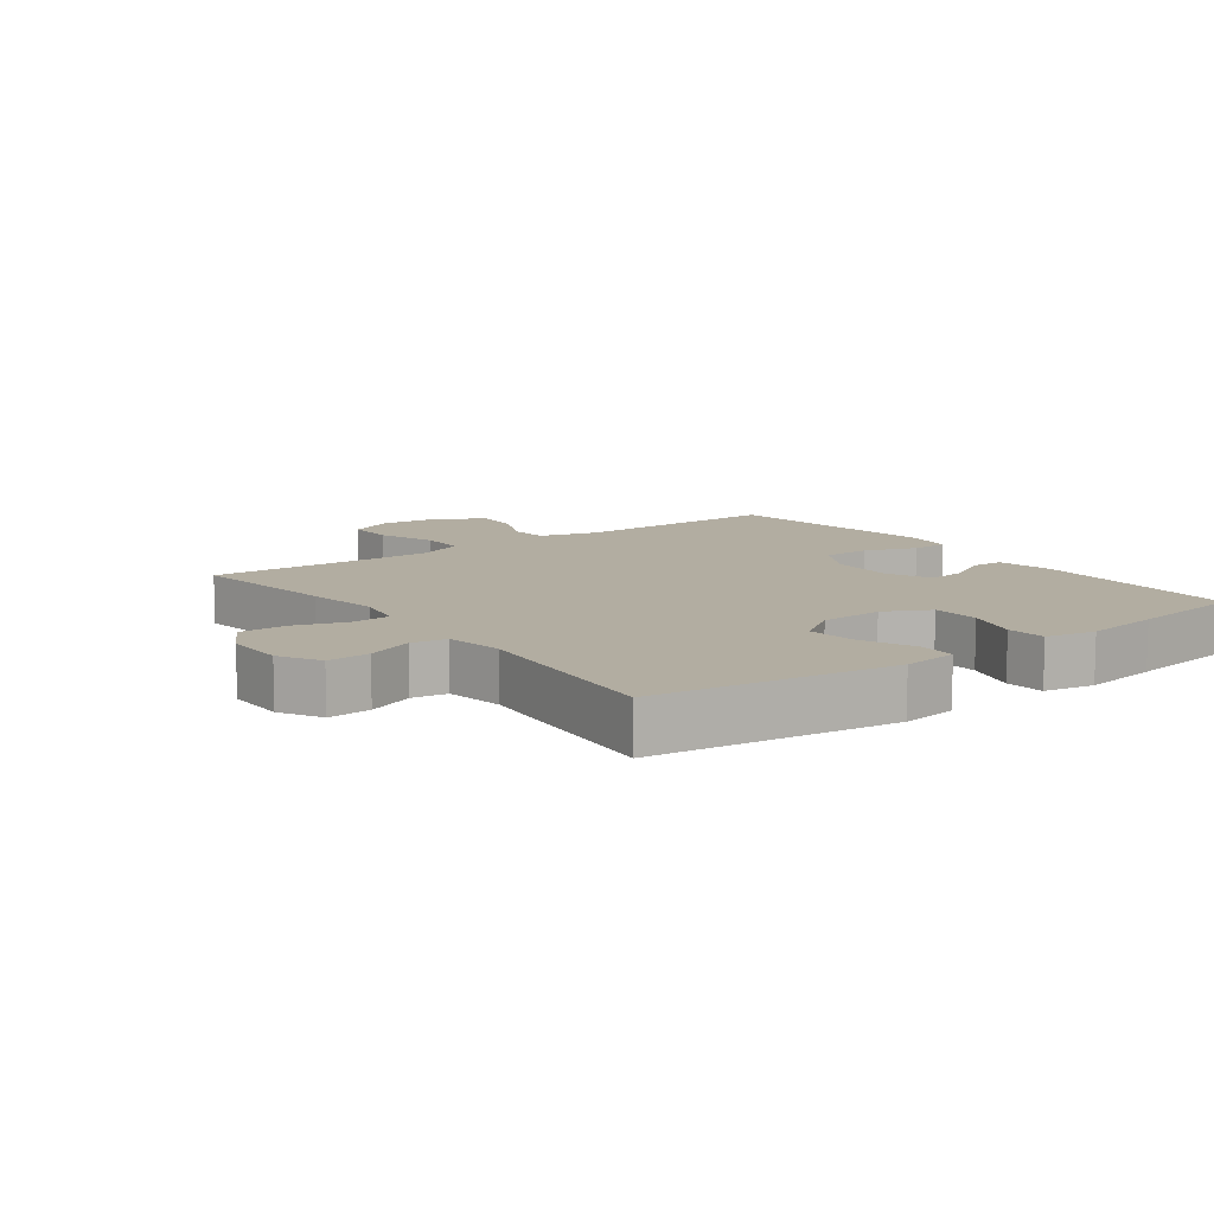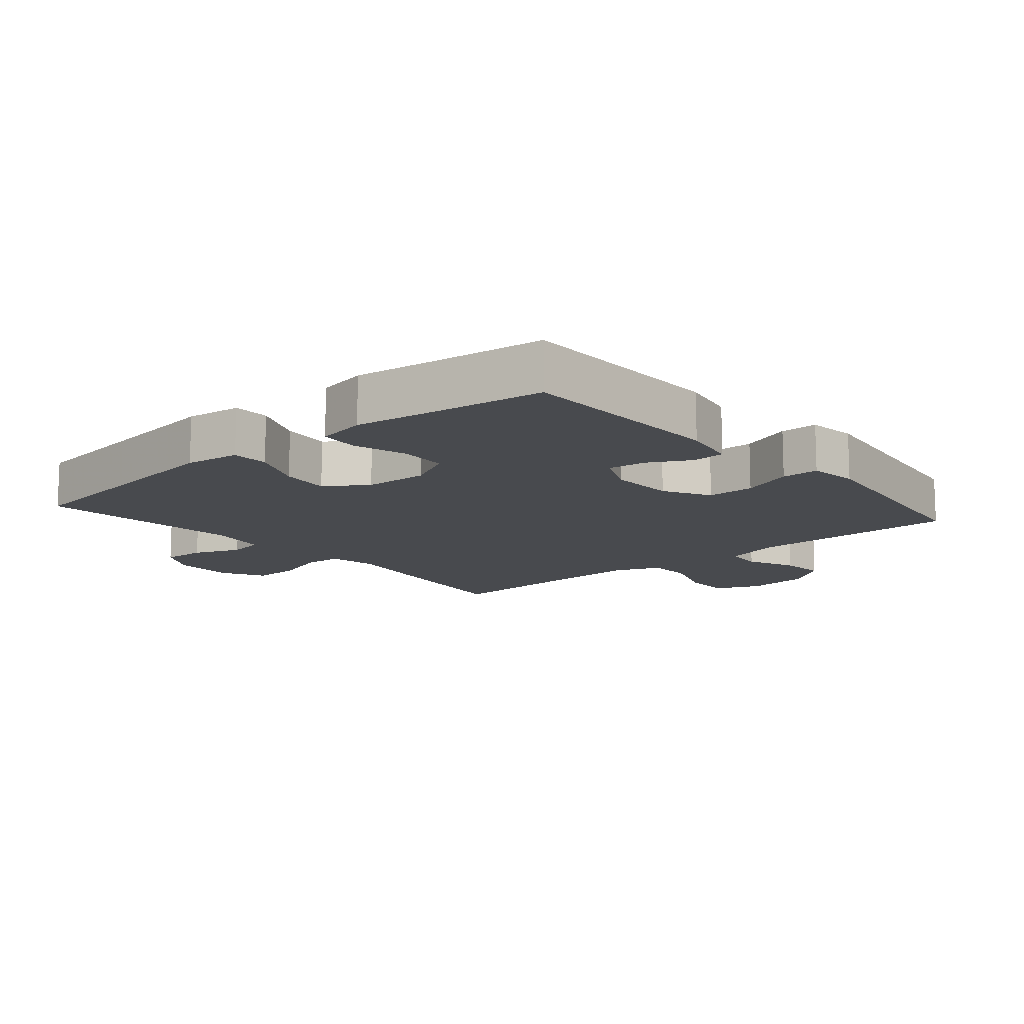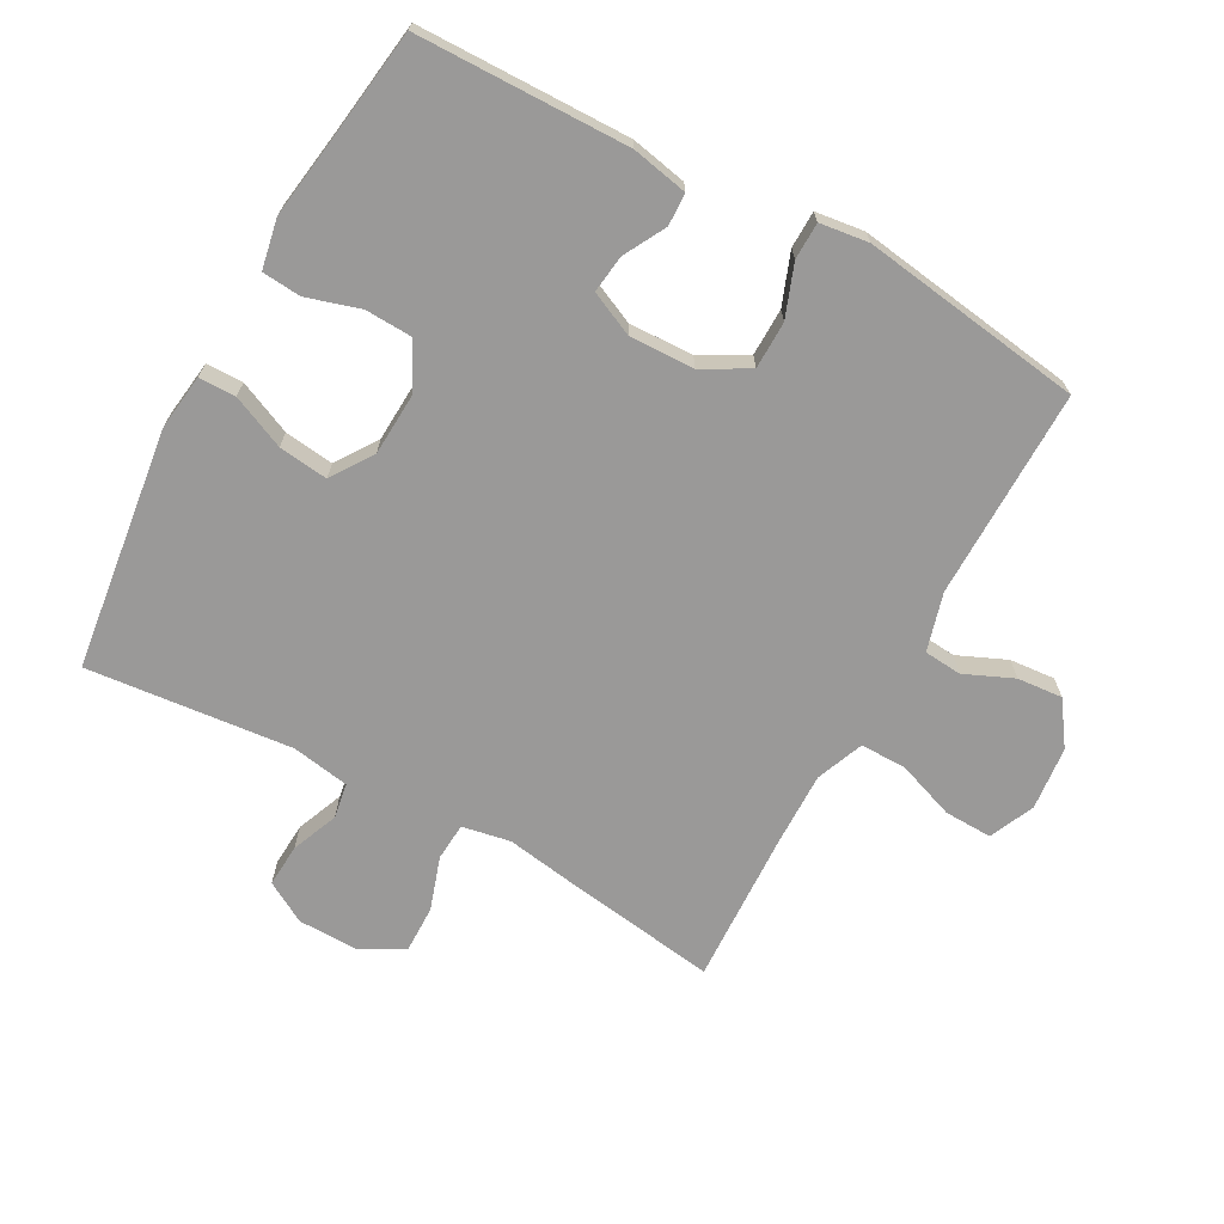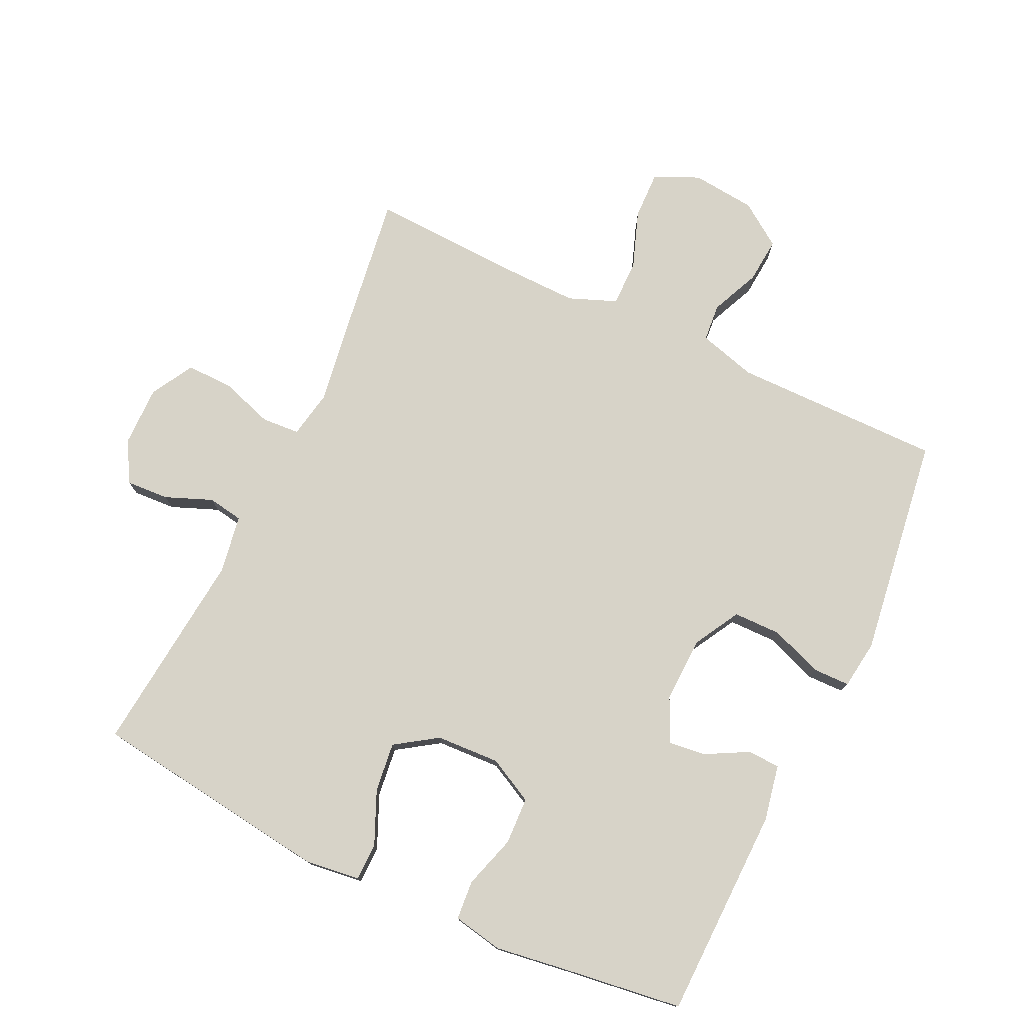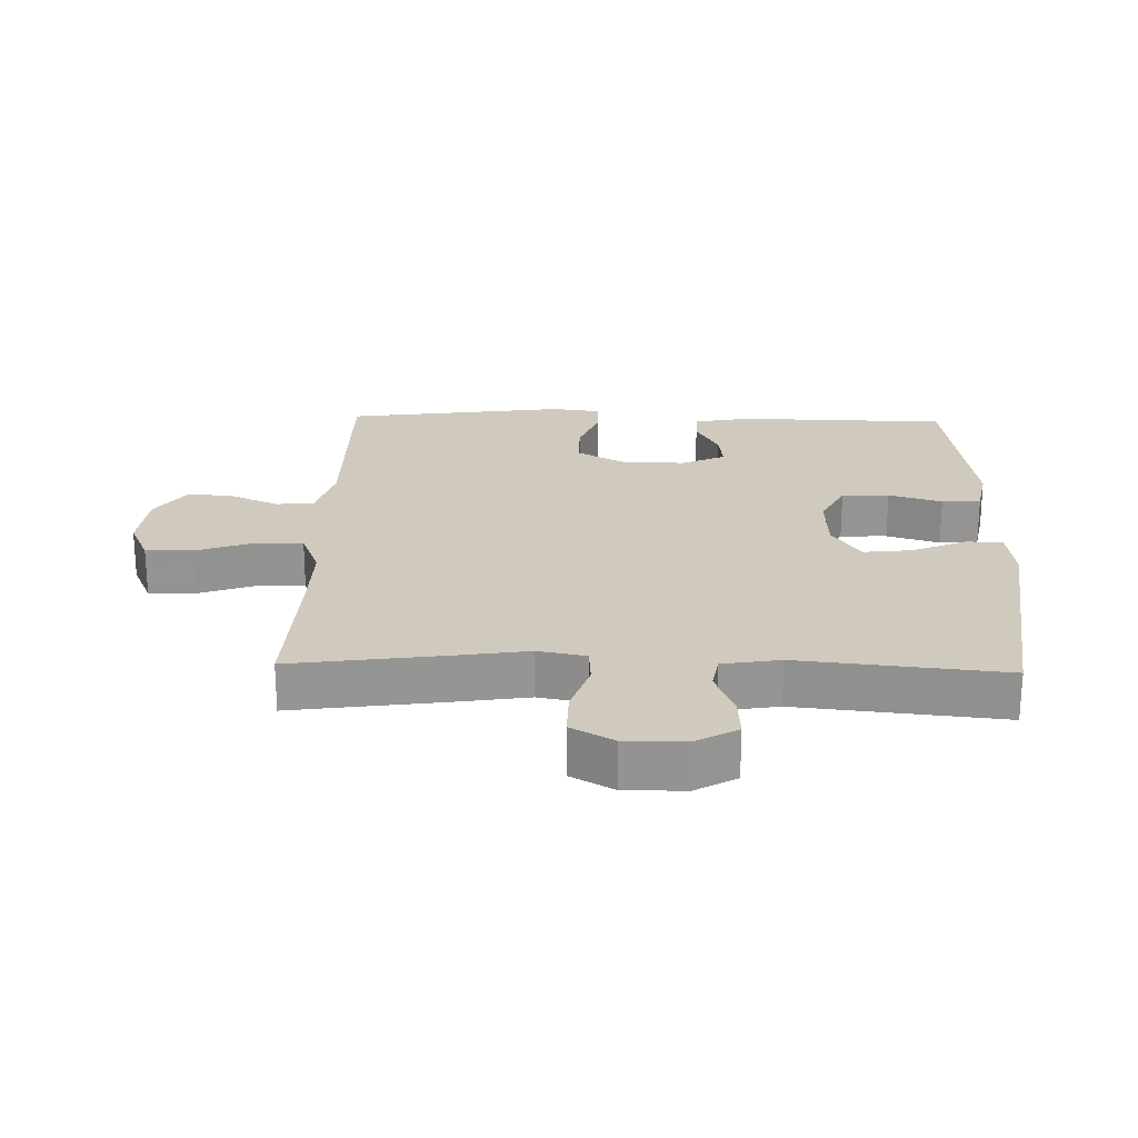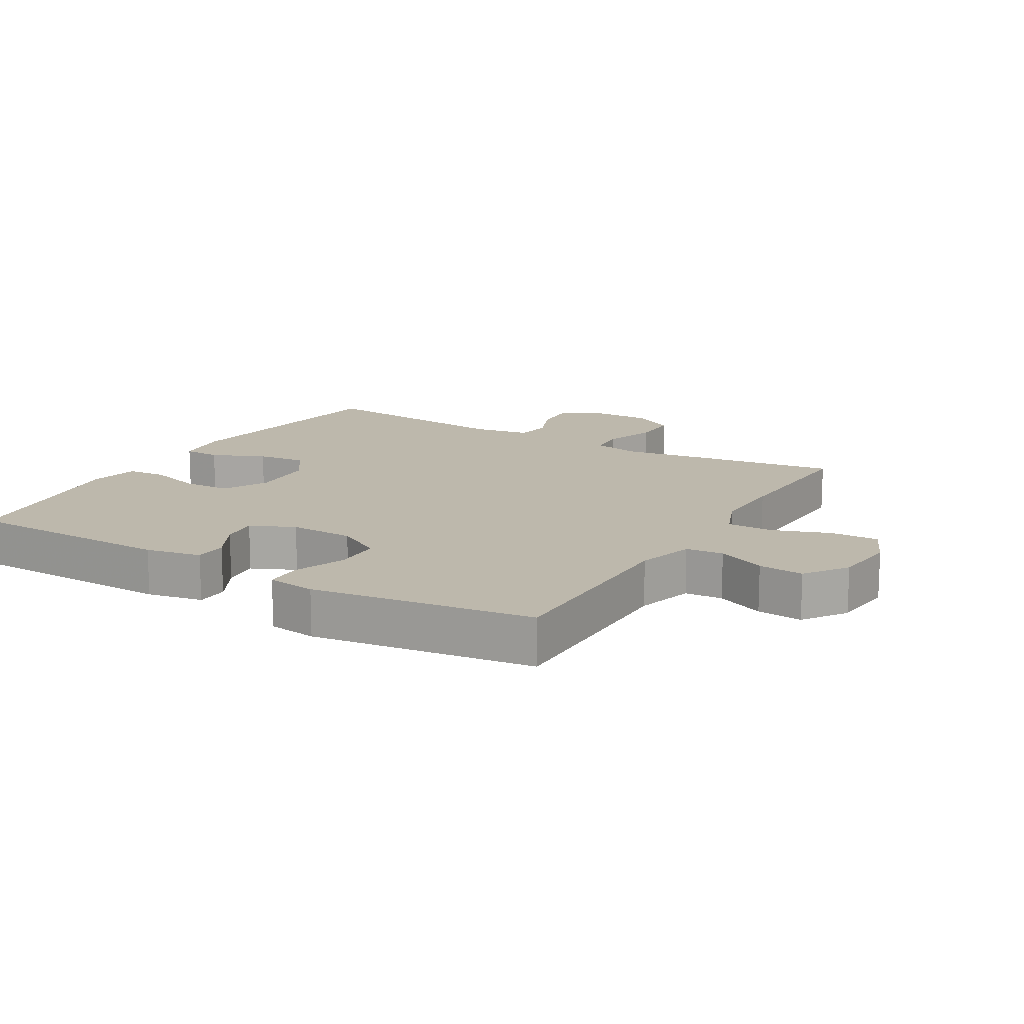
<metadata>
{"format":"obj","ext":"obj","renderer":"f3d","projection":"perspective","resolution":1024,"background":"white","views":[{"elev":10.5,"azim":-36.4,"up":"+Y"},{"elev":-12.8,"azim":40.6,"up":"+Y"},{"elev":-69.1,"azim":61.2,"up":"+Y"},{"elev":76.6,"azim":25.4,"up":"+Y"},{"elev":23.1,"azim":-88.4,"up":"+Y"},{"elev":14.7,"azim":120.6,"up":"+Y"}]}
</metadata>
<code>
v 0.5 0.07 0.5
v 0.506 0.07 0.174
v 0.489 0.07 0.088
v 0.439 0.07 0.086
v 0.374 0.07 0.121
v 0.316 0.07 0.128
v 0.285 0.07 0.06
v 0.288 0.07 -0.04
v 0.328 0.07 -0.111
v 0.401 0.07 -0.112
v 0.481 0.07 -0.082
v 0.538 0.07 -0.083
v 0.548 0.07 -0.158
v 0.5 0.07 -0.5
v 0.177 0.07 -0.498
v 0.088 0.07 -0.523
v 0.083 0.07 -0.581
v 0.116 0.07 -0.656
v 0.122 0.07 -0.726
v 0.056 0.07 -0.772
v -0.042 0.07 -0.782
v -0.111 0.07 -0.751
v -0.109 0.07 -0.677
v -0.077 0.07 -0.588
v -0.077 0.07 -0.517
v -0.15 0.07 -0.488
v -0.266 0.07 -0.49
v -0.5 0.07 -0.5
v -0.467 0.07 -0.268
v -0.449 0.07 -0.153
v -0.463 0.07 -0.079
v -0.521 0.07 -0.075
v -0.603 0.07 -0.102
v -0.675 0.07 -0.103
v -0.712 0.07 -0.037
v -0.711 0.07 0.056
v -0.675 0.07 0.119
v -0.609 0.07 0.115
v -0.537 0.07 0.086
v -0.483 0.07 0.095
v -0.468 0.07 0.184
v -0.5 0.07 0.5
v -0.128 0.07 0.549
v -0.043 0.07 0.538
v -0.042 0.07 0.481
v -0.078 0.07 0.399
v -0.087 0.07 0.323
v -0.023 0.07 0.28
v 0.075 0.07 0.275
v 0.145 0.07 0.311
v 0.148 0.07 0.384
v 0.123 0.07 0.466
v 0.128 0.07 0.526
v 0.205 0.07 0.541
v 0.322 0.07 0.524
v 0.5 0 0.5
v 0.506 0 0.174
v 0.489 0 0.088
v 0.439 0 0.086
v 0.374 0 0.121
v 0.316 0 0.128
v 0.285 0 0.06
v 0.288 0 -0.04
v 0.328 0 -0.111
v 0.401 0 -0.112
v 0.481 0 -0.082
v 0.538 0 -0.083
v 0.548 0 -0.158
v 0.5 0 -0.5
v 0.177 0 -0.498
v 0.088 0 -0.523
v 0.083 0 -0.581
v 0.116 0 -0.656
v 0.122 0 -0.726
v 0.056 0 -0.772
v -0.042 0 -0.782
v -0.111 0 -0.751
v -0.109 0 -0.677
v -0.077 0 -0.588
v -0.077 0 -0.517
v -0.15 0 -0.488
v -0.266 0 -0.49
v -0.5 0 -0.5
v -0.467 0 -0.268
v -0.449 0 -0.153
v -0.463 0 -0.079
v -0.521 0 -0.075
v -0.603 0 -0.102
v -0.675 0 -0.103
v -0.712 0 -0.037
v -0.711 0 0.056
v -0.675 0 0.119
v -0.609 0 0.115
v -0.537 0 0.086
v -0.483 0 0.095
v -0.468 0 0.184
v -0.5 0 0.5
v -0.128 0 0.549
v -0.043 0 0.538
v -0.042 0 0.481
v -0.078 0 0.399
v -0.087 0 0.323
v -0.023 0 0.28
v 0.075 0 0.275
v 0.145 0 0.311
v 0.148 0 0.384
v 0.123 0 0.466
v 0.128 0 0.526
v 0.205 0 0.541
v 0.322 0 0.524
f 52 53 54 55
f 51 52 55 1
f 50 51 1 2
f 49 50 2 3
f 48 49 3
f 43 44 45 46
f 41 42 43 46
f 40 41 46 47
f 36 37 38 39
f 36 39 40
f 35 36 40
f 32 33 34 35
f 31 32 35 40
f 30 31 40 47
f 27 28 29 30
f 26 27 30 47
f 21 22 23 24
f 21 24 25
f 20 21 25
f 17 18 19 20
f 16 17 20 25
f 15 16 25 26
f 10 11 12 13
f 9 10 13 14
f 8 9 14 15
f 3 4 5
f 48 3 5
f 48 5 6
f 15 26 47 48
f 7 8 15 48
f 6 7 48
f 110 109 108 107
f 56 110 107 106
f 57 56 106 105
f 58 57 105 104
f 58 104 103
f 101 100 99 98
f 101 98 97 96
f 102 101 96 95
f 94 93 92 91
f 95 94 91
f 95 91 90
f 90 89 88 87
f 95 90 87 86
f 102 95 86 85
f 85 84 83 82
f 102 85 82 81
f 79 78 77 76
f 80 79 76
f 80 76 75
f 75 74 73 72
f 80 75 72 71
f 81 80 71 70
f 68 67 66 65
f 69 68 65 64
f 70 69 64 63
f 60 59 58
f 60 58 103
f 61 60 103
f 103 102 81 70
f 103 70 63 62
f 103 62 61
f 1 56 57 2
f 2 57 58 3
f 3 58 59 4
f 4 59 60 5
f 5 60 61 6
f 6 61 62 7
f 7 62 63 8
f 8 63 64 9
f 9 64 65 10
f 10 65 66 11
f 11 66 67 12
f 12 67 68 13
f 13 68 69 14
f 14 69 70 15
f 15 70 71 16
f 16 71 72 17
f 17 72 73 18
f 18 73 74 19
f 19 74 75 20
f 20 75 76 21
f 21 76 77 22
f 22 77 78 23
f 23 78 79 24
f 24 79 80 25
f 25 80 81 26
f 26 81 82 27
f 27 82 83 28
f 28 83 84 29
f 29 84 85 30
f 30 85 86 31
f 31 86 87 32
f 32 87 88 33
f 33 88 89 34
f 34 89 90 35
f 35 90 91 36
f 36 91 92 37
f 37 92 93 38
f 38 93 94 39
f 39 94 95 40
f 40 95 96 41
f 41 96 97 42
f 42 97 98 43
f 43 98 99 44
f 44 99 100 45
f 45 100 101 46
f 46 101 102 47
f 47 102 103 48
f 48 103 104 49
f 49 104 105 50
f 50 105 106 51
f 51 106 107 52
f 52 107 108 53
f 53 108 109 54
f 54 109 110 55
f 55 110 56 1

</code>
